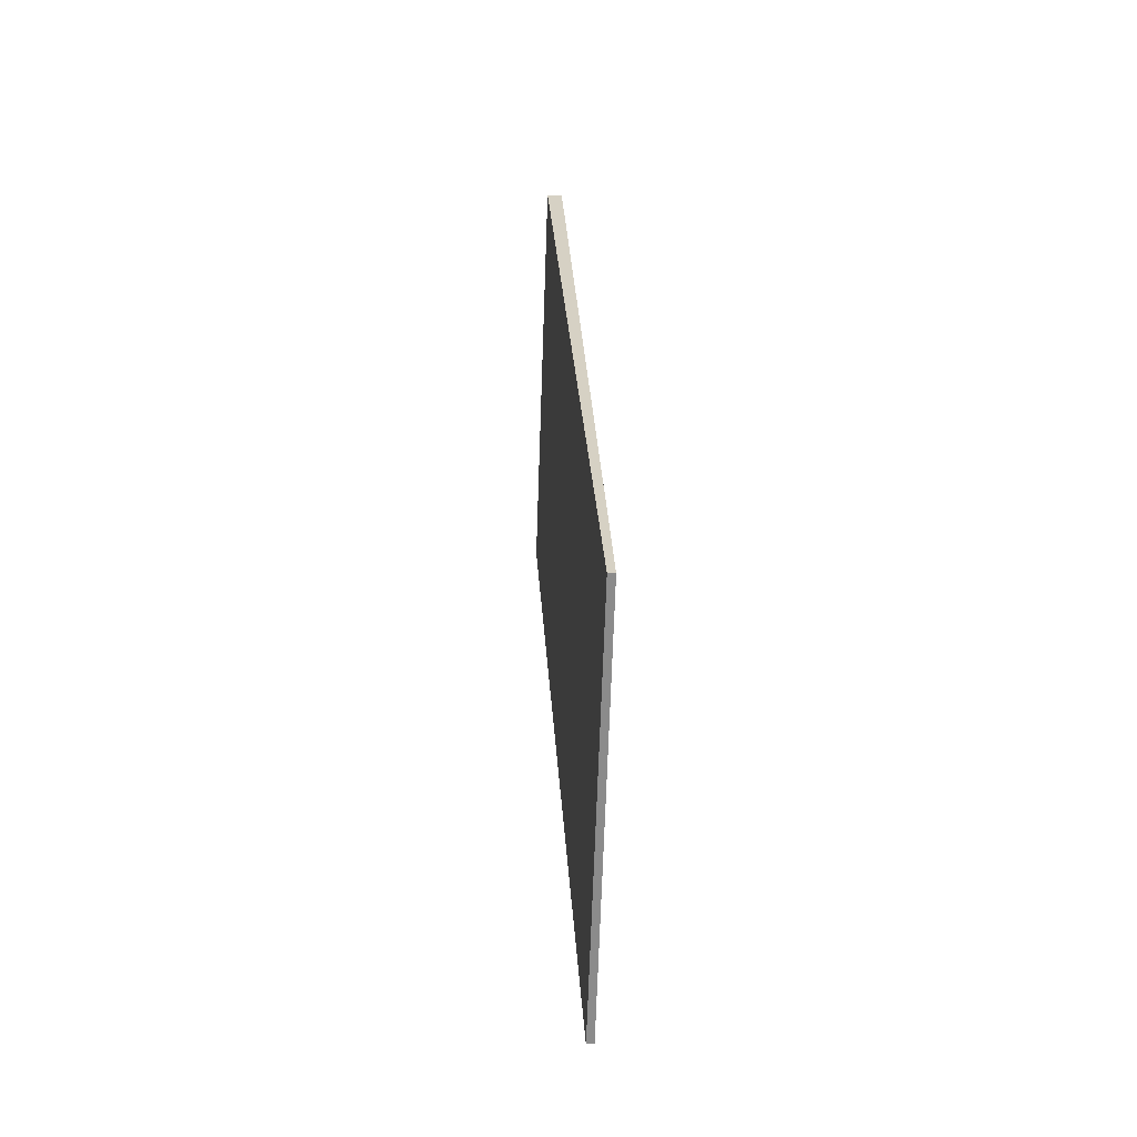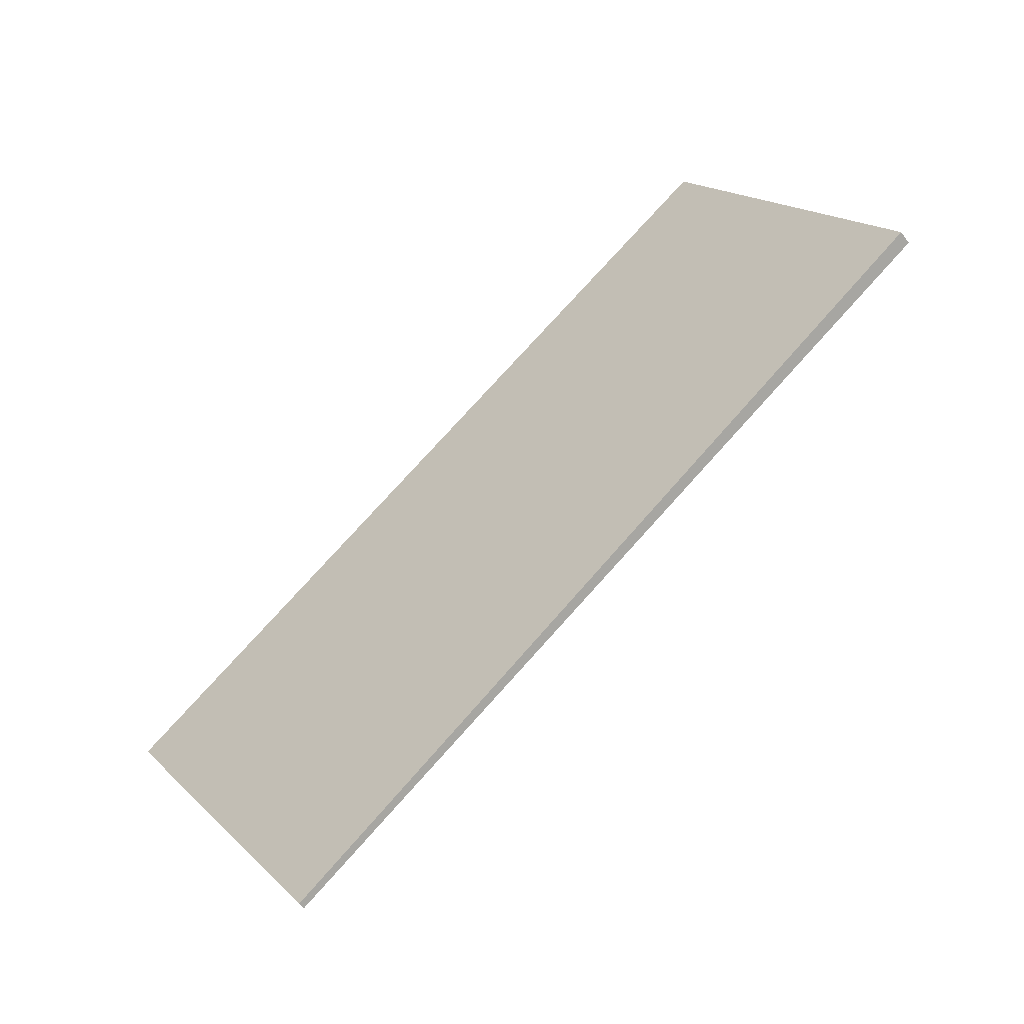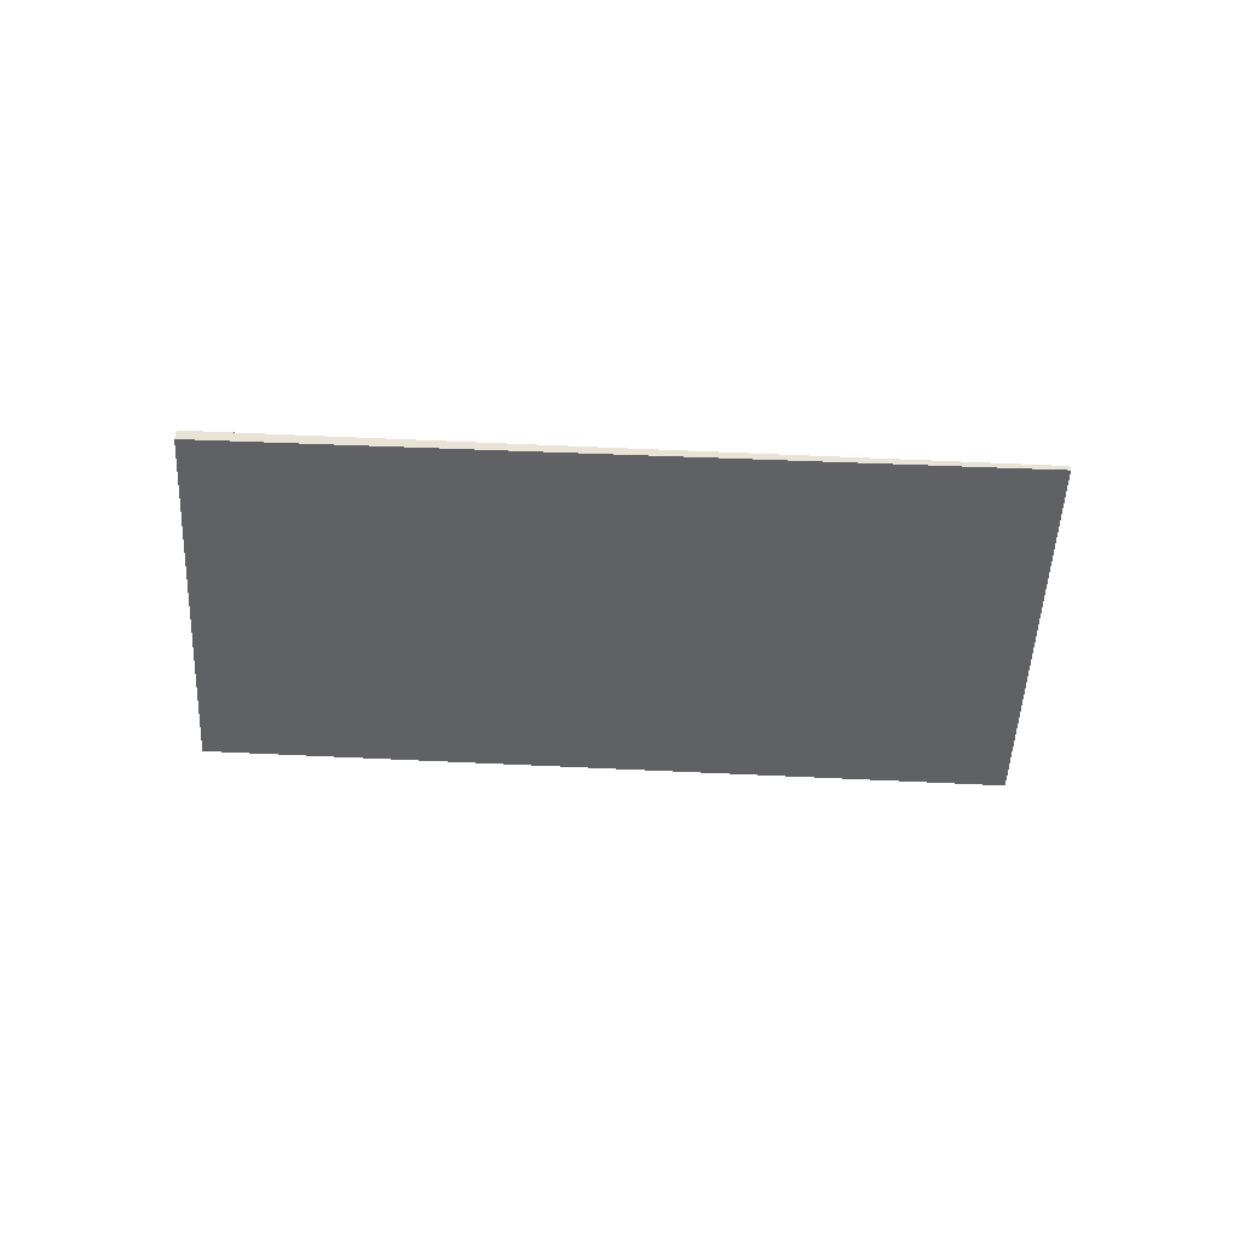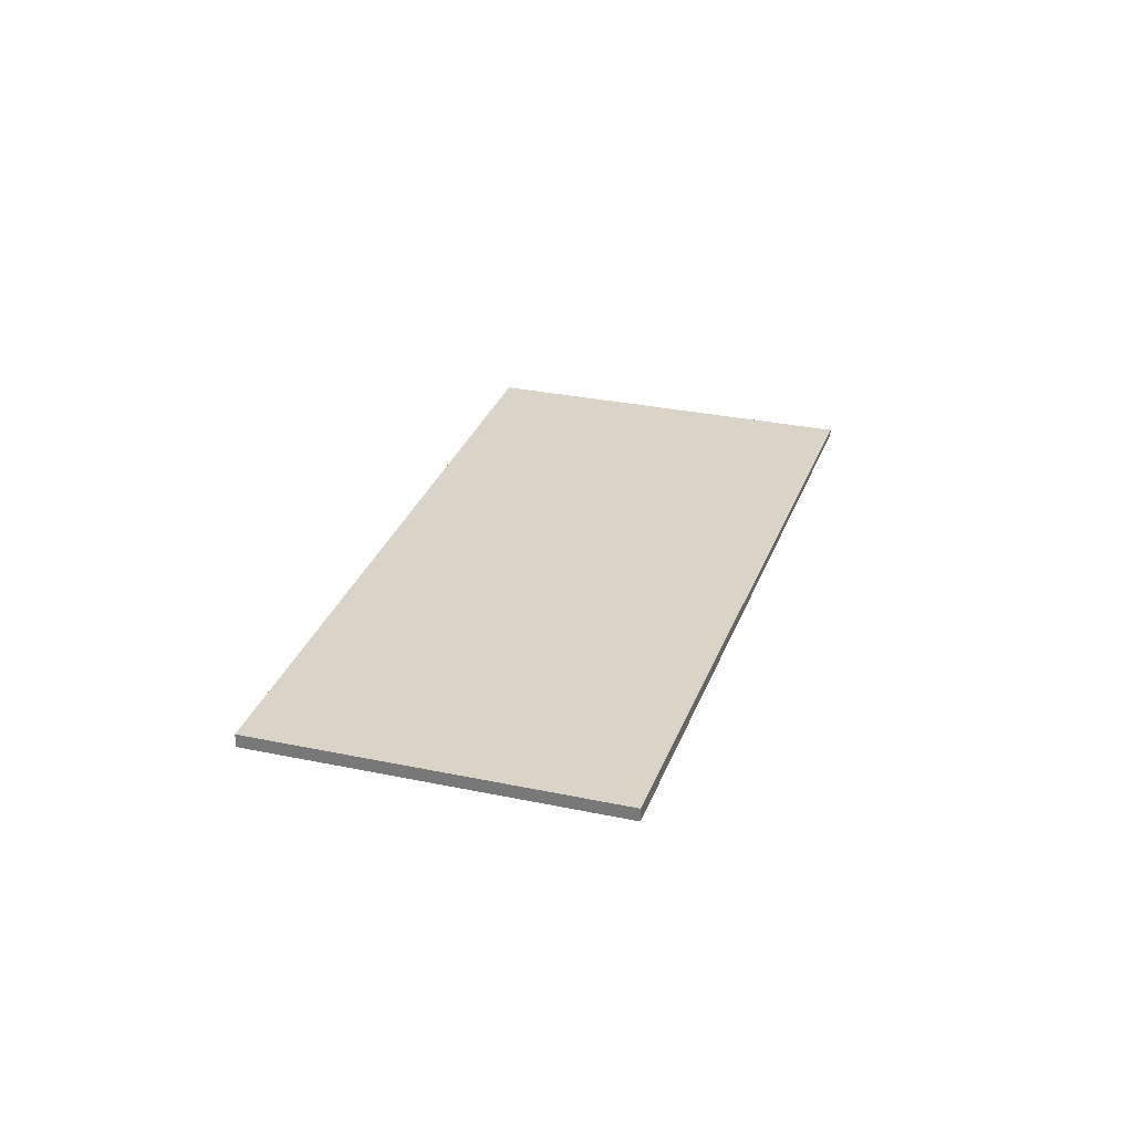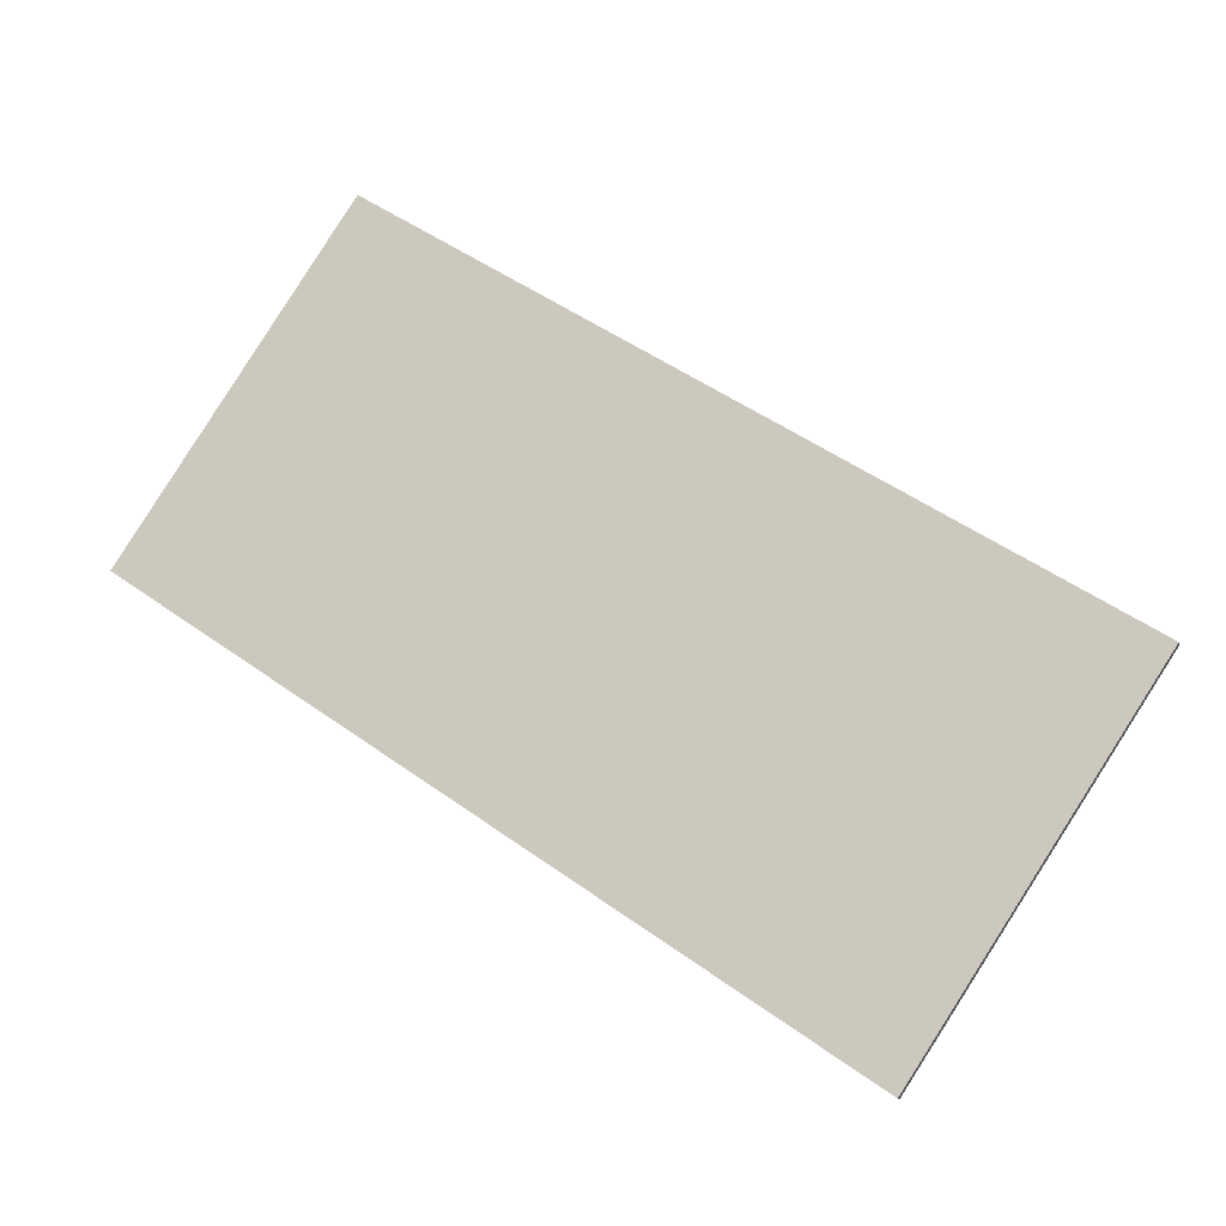
<metadata>
{"format":"obj","ext":"obj","renderer":"f3d","projection":"perspective","resolution":1024,"background":"white","views":[{"elev":-7.6,"azim":-93.4,"up":"+Y"},{"elev":-52.9,"azim":35.7,"up":"+Y"},{"elev":-49.7,"azim":-148.6,"up":"+Z"},{"elev":28.6,"azim":141.9,"up":"+Z"},{"elev":-17.0,"azim":-163.0,"up":"+Y"}]}
</metadata>
<code>
v -1824 -272.4 -0.2029
v -1834 -279.3 -0.09755
v -1837 -274.4 -0.0953
v -1827 -267.7 -0.2006
v -1826 -270.1 -0.2018
v -1836 -276.9 -0.09641
v -1825 -273.3 -0.1886
v -1827 -271 -0.1875
v -1829 -268.6 -0.1864
v -1826 -270.1 -0.2013
v -1824 -272.4 -0.2024
v -1827 -267.7 -0.2002
v -1830 -272.8 -0.1598
v -1828 -275.2 -0.1609
v -1831 -270.4 -0.1587
v -1833 -275.2 -0.1226
v -1831 -277.6 -0.1238
v -1835 -272.8 -0.1215
v -1828 -269.2 -0.1867
v -1827 -268.3 -0.2005
v -1837 -275.2 -0.09566
v -1834 -273.5 -0.1219
v -1827 -268.3 -0.2009
v -1831 -271.1 -0.159
v -1834 -276 -0.1095
v -1833 -278.5 -0.1107
v -1835 -274.4 -0.1088
v -1836 -273.6 -0.1084
v -1834 -279.3 -0.0979
v -1836 -276.8 -0.09672
v -1837 -275.2 -0.09595
v -1837 -274.4 -0.09558
v -1828 -269.4 -0.1868
v -1827 -268.5 -0.2006
v -1837 -275.4 -0.09604
v -1835 -274.6 -0.1089
v -1827 -268.5 -0.201
v -1831 -271.2 -0.1591
v -1834 -273.7 -0.122
v -1837 -275.4 -0.09575
v -1827 -271.3 -0.1876
v -1826 -270.4 -0.2014
v -1835 -277.2 -0.09691
v -1834 -276.4 -0.1097
v -1825 -270.3 -0.2019
v -1829 -273.1 -0.1599
v -1833 -275.5 -0.1228
v -1835 -277.3 -0.09659
v -1828 -269.1 -0.1866
v -1827 -268.1 -0.2004
v -1837 -275 -0.09587
v -1836 -274.2 -0.1087
v -1827 -268.1 -0.2008
v -1831 -270.9 -0.1589
v -1834 -273.3 -0.1218
v -1837 -275 -0.09558
v -1827 -268.8 -0.1962
v -1826 -270.4 -0.1969
v -1826 -270.6 -0.197
v -1825 -272.7 -0.198
v -1827 -268.4 -0.196
v -1827 -268.6 -0.1961
v -1828 -268 -0.1958
v -1831 -277 -0.1328
v -1832 -274.9 -0.1318
v -1832 -274.6 -0.1316
v -1833 -273.1 -0.1309
v -1833 -272.9 -0.1308
v -1834 -272.7 -0.1308
v -1834 -272.2 -0.1305
v -1834 -274.6 -0.1224
v -1833 -274 -0.1313
v -1827 -270.3 -0.1872
v -1827 -269.7 -0.1966
v -1836 -276.3 -0.09645
v -1835 -275.4 -0.1093
v -1826 -269.4 -0.201
v -1826 -269.4 -0.2014
v -1830 -272.1 -0.1595
v -1836 -276.3 -0.09615
v -1831 -277.4 -0.1267
v -1833 -275.3 -0.1257
v -1833 -275 -0.1255
v -1833 -274.4 -0.1253
v -1834 -273.3 -0.1247
v -1834 -273.1 -0.1247
v -1834 -273.5 -0.1248
v -1834 -272.6 -0.1244
v -1824 -272.4 -0.2024
v -1824 -272.4 -0.2029
v -1824 -272.4 -2.776e-17
v -1824 -272.4 0
v -1835 -277.3 -0.09659
v -1834 -279.3 -0.09755
v -1834 -279.3 0
v -1835 -277.3 -1.388e-17
v -1837 -274.4 -0.09558
v -1837 -274.4 -0.0953
v -1837 -274.4 1.388e-17
v -1837 -274.4 0
v -1827 -268.1 -0.2008
v -1827 -267.7 -0.2006
v -1827 -267.7 -2.776e-17
v -1827 -268.1 0
v -1825 -270.3 -0.2019
v -1826 -270.1 -0.2018
v -1826 -270.1 0
v -1825 -270.3 2.776e-17
v -1836 -276.3 -0.09615
v -1836 -276.9 -0.09641
v -1836 -276.9 0
v -1836 -276.3 1.388e-17
v -1828 -275.2 -0.1609
v -1825 -273.3 -0.1886
v -1825 -273.3 0
v -1828 -275.2 -2.776e-17
v -1828 -268 -0.1958
v -1829 -268.6 -0.1864
v -1829 -268.6 0
v -1828 -268 0
v -1825 -272.7 -0.198
v -1824 -272.4 -0.2024
v -1824 -272.4 0
v -1825 -272.7 0
v -1827 -267.7 -0.2006
v -1827 -267.7 -0.2002
v -1827 -267.7 0
v -1827 -267.7 -2.776e-17
v -1831 -277 -0.1328
v -1828 -275.2 -0.1609
v -1828 -275.2 -2.776e-17
v -1831 -277 0
v -1829 -268.6 -0.1864
v -1831 -270.4 -0.1587
v -1831 -270.4 0
v -1829 -268.6 0
v -1833 -278.5 -0.1107
v -1831 -277.6 -0.1238
v -1831 -277.6 0
v -1833 -278.5 1.388e-17
v -1834 -272.6 -0.1244
v -1835 -272.8 -0.1215
v -1835 -272.8 0
v -1834 -272.6 0
v -1837 -275 -0.09558
v -1837 -275.2 -0.09566
v -1837 -275.2 1.388e-17
v -1837 -275 0
v -1827 -268.5 -0.201
v -1827 -268.3 -0.2009
v -1827 -268.3 0
v -1827 -268.5 0
v -1834 -279.3 -0.0979
v -1833 -278.5 -0.1107
v -1833 -278.5 1.388e-17
v -1834 -279.3 1.388e-17
v -1835 -272.8 -0.1215
v -1836 -273.6 -0.1084
v -1836 -273.6 0
v -1835 -272.8 0
v -1834 -279.3 -0.09755
v -1834 -279.3 -0.0979
v -1834 -279.3 1.388e-17
v -1834 -279.3 0
v -1836 -273.6 -0.1084
v -1837 -274.4 -0.09558
v -1837 -274.4 0
v -1836 -273.6 0
v -1826 -269.4 -0.2014
v -1827 -268.5 -0.201
v -1827 -268.5 0
v -1826 -269.4 0
v -1837 -275.2 -0.09566
v -1837 -275.4 -0.09575
v -1837 -275.4 0
v -1837 -275.2 1.388e-17
v -1824 -272.4 -0.2029
v -1825 -270.3 -0.2019
v -1825 -270.3 2.776e-17
v -1824 -272.4 -2.776e-17
v -1836 -276.9 -0.09641
v -1835 -277.3 -0.09659
v -1835 -277.3 -1.388e-17
v -1836 -276.9 0
v -1827 -268.3 -0.2009
v -1827 -268.1 -0.2008
v -1827 -268.1 0
v -1827 -268.3 0
v -1837 -274.4 -0.0953
v -1837 -275 -0.09558
v -1837 -275 0
v -1837 -274.4 1.388e-17
v -1825 -273.3 -0.1886
v -1825 -272.7 -0.198
v -1825 -272.7 0
v -1825 -273.3 0
v -1827 -267.7 -0.2002
v -1828 -268 -0.1958
v -1828 -268 0
v -1827 -267.7 0
v -1831 -277.4 -0.1267
v -1831 -277 -0.1328
v -1831 -277 0
v -1831 -277.4 0
v -1831 -270.4 -0.1587
v -1834 -272.2 -0.1305
v -1834 -272.2 0
v -1831 -270.4 0
v -1826 -270.1 -0.2018
v -1826 -269.4 -0.2014
v -1826 -269.4 0
v -1826 -270.1 0
v -1837 -275.4 -0.09575
v -1836 -276.3 -0.09615
v -1836 -276.3 1.388e-17
v -1837 -275.4 0
v -1831 -277.6 -0.1238
v -1831 -277.4 -0.1267
v -1831 -277.4 0
v -1831 -277.6 0
v -1834 -272.2 -0.1305
v -1834 -272.6 -0.1244
v -1834 -272.6 0
v -1834 -272.2 0
v -1824 -272.4 0
v -1834 -279.3 0
v -1837 -274.4 0
v -1827 -267.7 0
f 74 58 8 73
f 60 7 41 59
f 44 26 29 43
f 76 25 30 75
f 45 1 11 42
f 78 5 10 77
f 41 7 14 46
f 73 8 13 79
f 65 46 14 64
f 79 13 66 72
f 62 19 49 61
f 52 27 31 51
f 53 23 20 50
f 49 19 24 54
f 69 54 24 68
f 47 17 26 44
f 71 16 25 76
f 55 22 27 52
f 43 29 2 48
f 75 30 6 80
f 51 31 21 56
f 57 33 19 62
f 35 31 27 36
f 34 20 23 37
f 38 24 19 33
f 68 24 38 67
f 36 27 22 39
f 40 21 31 35
f 59 41 8 58
f 43 30 25 44
f 42 10 5 45
f 46 13 8 41
f 66 13 46 65
f 44 25 16 47
f 48 6 30 43
f 61 49 9 63
f 51 32 28 52
f 50 12 4 53
f 54 15 9 49
f 70 15 54 69
f 52 28 18 55
f 56 3 32 51
f 77 10 58 74
f 59 42 11 60
f 61 50 20 62
f 62 20 34 57
f 58 10 42 59
f 63 12 50 61
f 82 65 64 81
f 84 72 66 83
f 86 69 68 85
f 85 68 67 87
f 83 66 65 82
f 88 70 69 86
f 87 67 72 84
f 73 33 57 74
f 75 35 36 76
f 77 34 37 78
f 79 38 33 73
f 72 67 38 79
f 76 36 39 71
f 80 40 35 75
f 74 57 34 77
f 81 17 47 82
f 83 16 71 84
f 85 22 55 86
f 87 39 22 85
f 82 47 16 83
f 86 55 18 88
f 84 71 39 87
f 90 91 92 89
f 94 95 96 93
f 98 99 100 97
f 102 103 104 101
f 106 107 108 105
f 110 111 112 109
f 114 115 116 113
f 118 119 120 117
f 122 123 124 121
f 126 127 128 125
f 130 131 132 129
f 134 135 136 133
f 138 139 140 137
f 142 143 144 141
f 146 147 148 145
f 150 151 152 149
f 154 155 156 153
f 158 159 160 157
f 162 163 164 161
f 166 167 168 165
f 170 171 172 169
f 174 175 176 173
f 178 179 180 177
f 182 183 184 181
f 186 187 188 185
f 190 191 192 189
f 194 195 196 193
f 198 199 200 197
f 202 203 204 201
f 206 207 208 205
f 210 211 212 209
f 214 215 216 213
f 218 219 220 217
f 222 223 224 221
f 226 227 228 225

</code>
